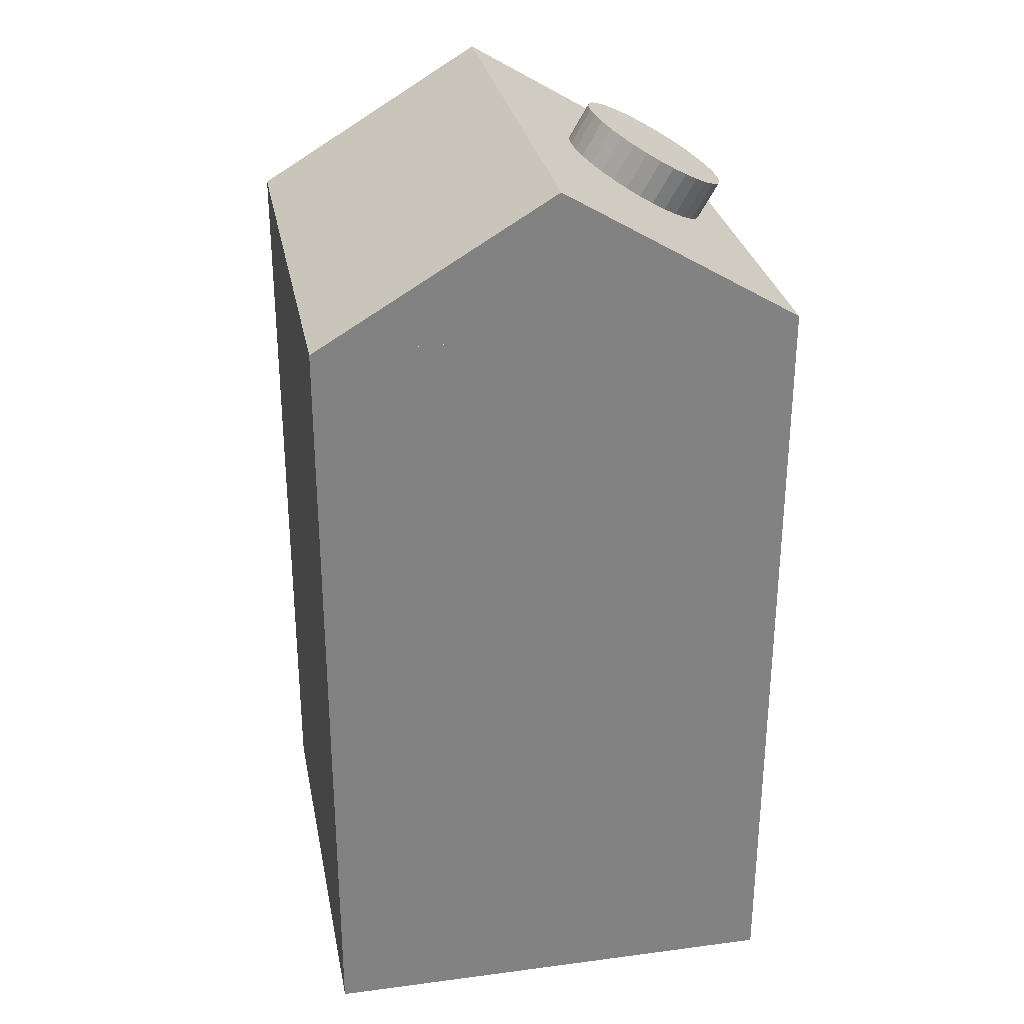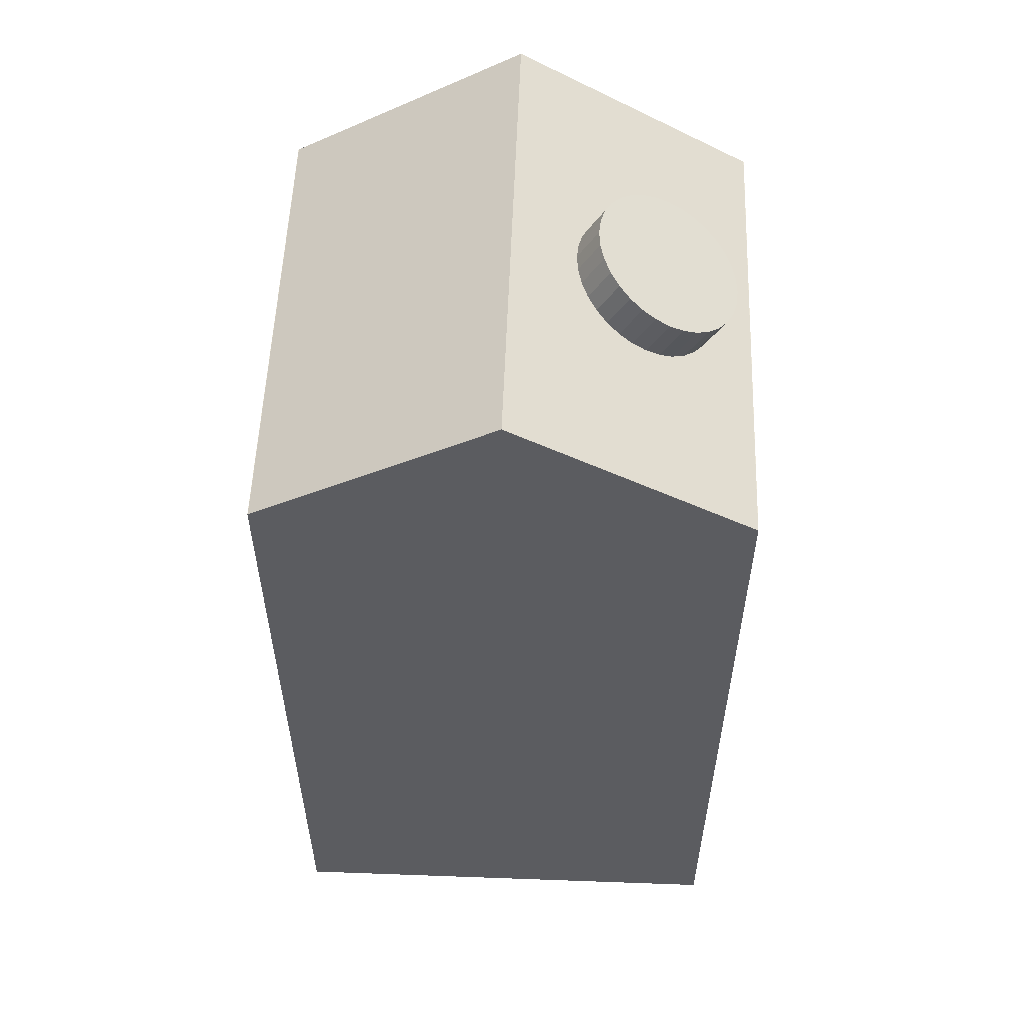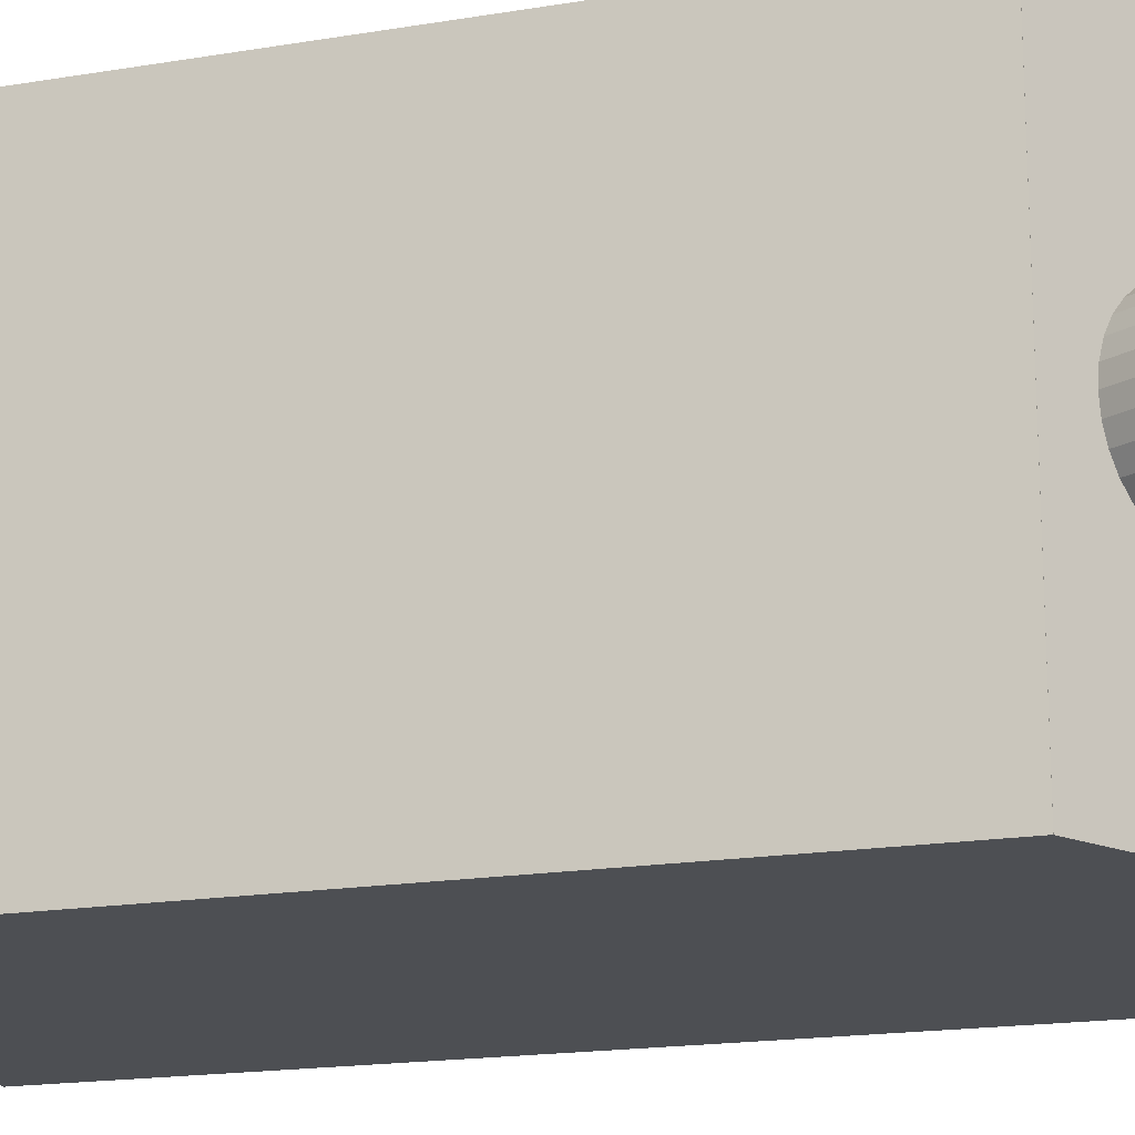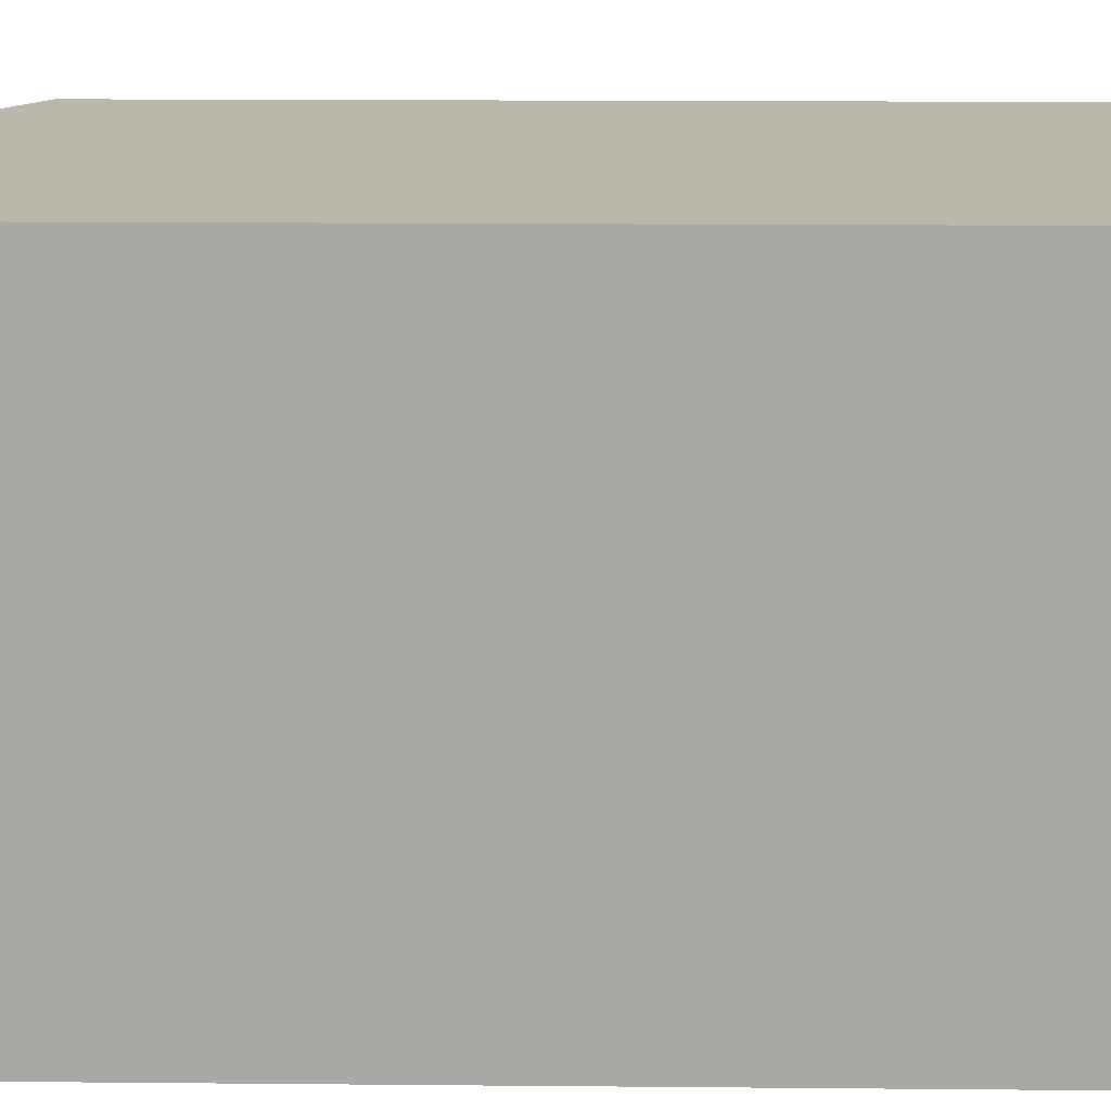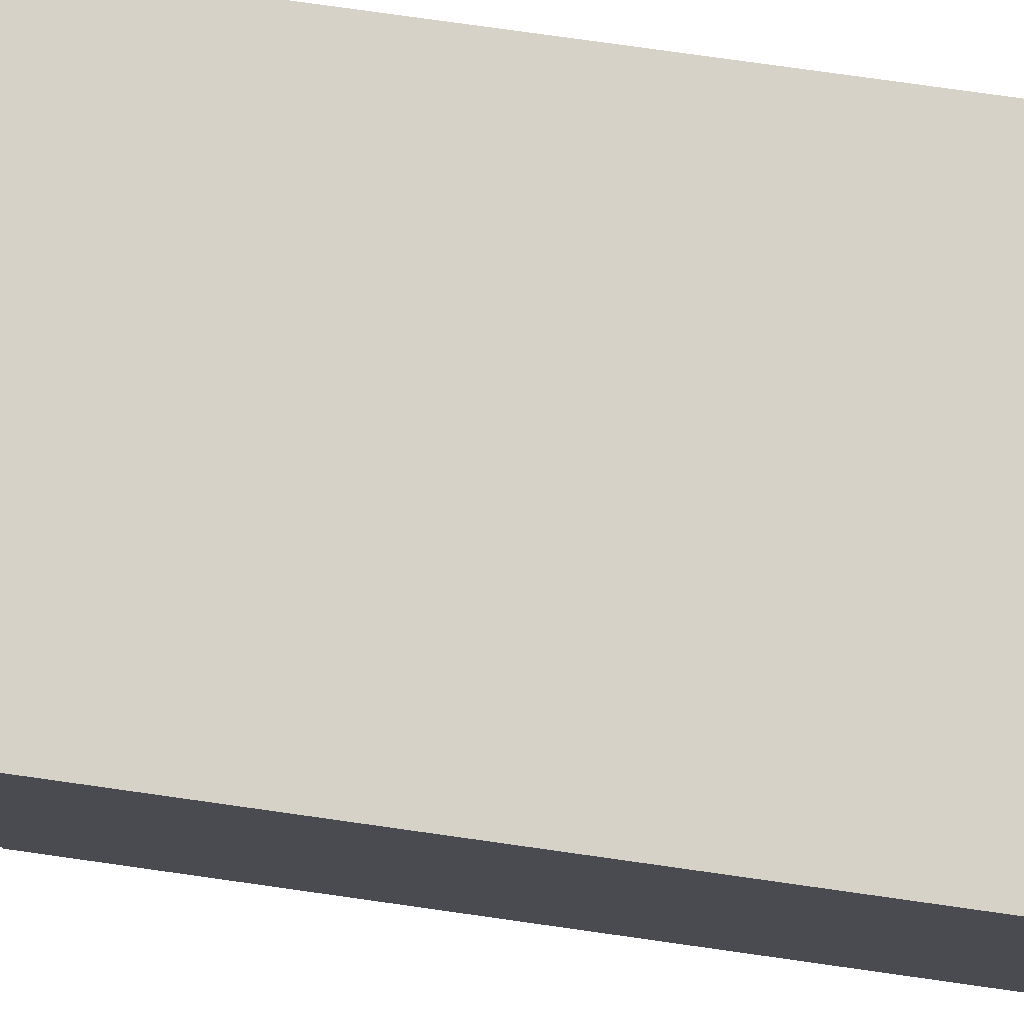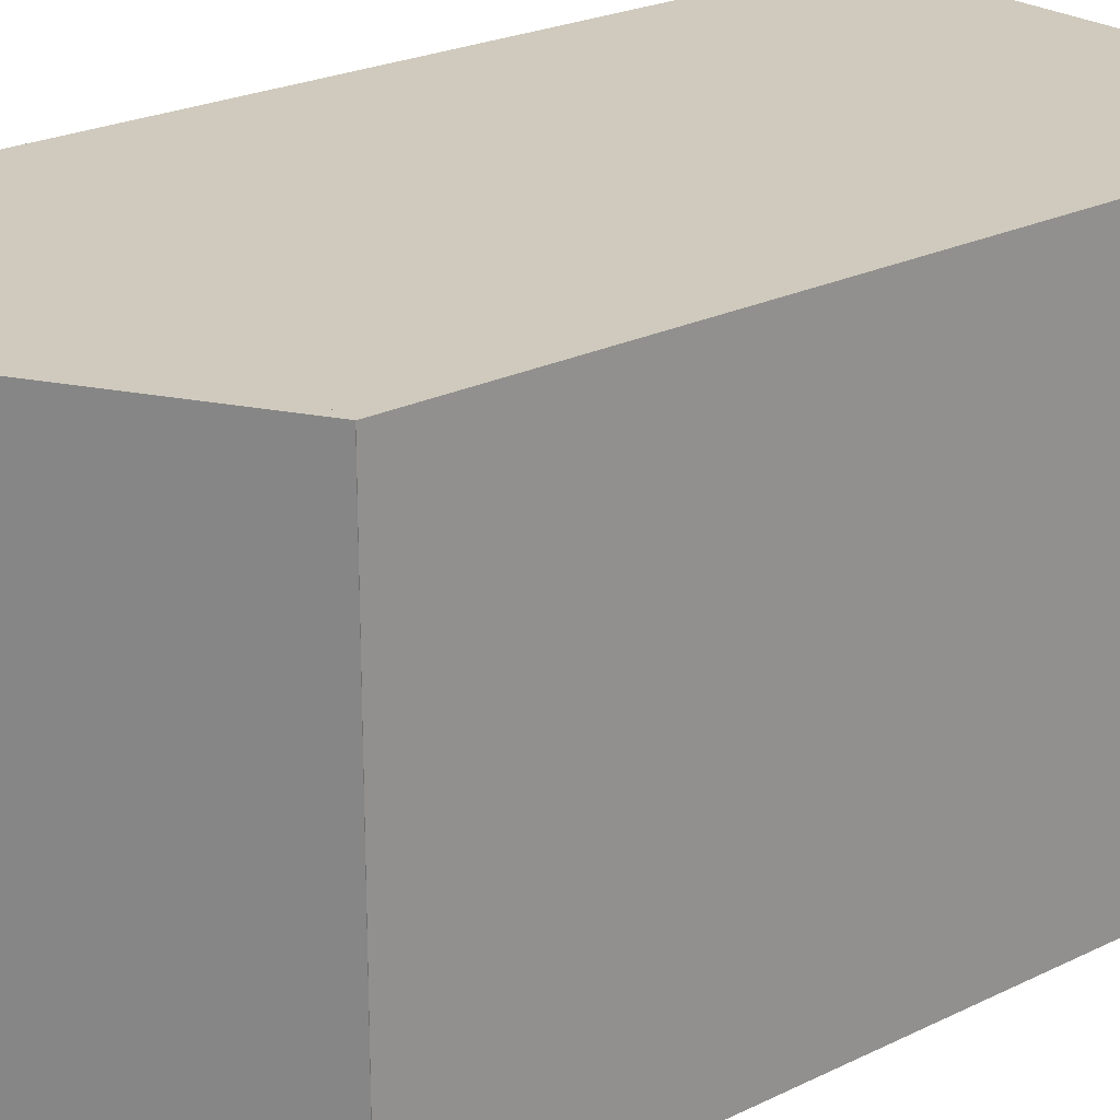
<metadata>
{"format":"obj","ext":"obj","renderer":"f3d","projection":"perspective","resolution":1024,"background":"white","views":[{"elev":29.5,"azim":-10.9,"up":"+Y"},{"elev":55.2,"azim":2.2,"up":"+Y"},{"elev":-17.5,"azim":108.5,"up":"+Z"},{"elev":14.5,"azim":-88.8,"up":"+Z"},{"elev":78.2,"azim":-82.0,"up":"+Z"},{"elev":23.1,"azim":-130.1,"up":"+Z"}]}
</metadata>
<code>
o Juice_Cubo
v -4.15 0.15 12.15
v -4.15 0.65 12.15
v -4.15 0.15 11.85
v -4.15 0.65 11.85
v -3.85 0.15 12.15
v -3.85 0.65 12.15
v -3.85 0.15 11.85
v -3.85 0.65 11.85
v -4 0.74 11.85
v -4 0.74 12.15
v -3.85 0.65 11.85
v -3.85 0.65 12.15
v -4.15 0.65 11.85
v -4.15 0.65 12.15
v -3.955 0.6267 11.95
v -3.905 0.7133 11.95
v -3.947 0.6218 11.95
v -3.897 0.7084 11.95
v -3.938 0.6171 11.95
v -3.888 0.7037 11.95
v -3.931 0.6128 11.96
v -3.881 0.6994 11.96
v -3.924 0.609 11.96
v -3.874 0.6956 11.96
v -3.919 0.6059 11.97
v -3.869 0.6925 11.97
v -3.915 0.6036 11.98
v -3.865 0.6902 11.98
v -3.913 0.6022 11.99
v -3.863 0.6888 11.99
v -3.912 0.6017 12
v -3.862 0.6883 12
v -3.913 0.6022 12.01
v -3.863 0.6888 12.01
v -3.915 0.6036 12.02
v -3.865 0.6902 12.02
v -3.919 0.6059 12.03
v -3.869 0.6925 12.03
v -3.924 0.609 12.04
v -3.874 0.6956 12.04
v -3.931 0.6128 12.04
v -3.881 0.6994 12.04
v -3.938 0.6171 12.05
v -3.888 0.7037 12.05
v -3.947 0.6218 12.05
v -3.897 0.7084 12.05
v -3.955 0.6267 12.05
v -3.905 0.7133 12.05
v -3.963 0.6316 12.05
v -3.913 0.7182 12.05
v -3.972 0.6363 12.05
v -3.922 0.7229 12.05
v -3.979 0.6406 12.04
v -3.929 0.7272 12.04
v -3.986 0.6444 12.04
v -3.936 0.731 12.04
v -3.991 0.6475 12.03
v -3.941 0.7341 12.03
v -3.995 0.6498 12.02
v -3.945 0.7364 12.02
v -3.997 0.6512 12.01
v -3.947 0.7378 12.01
v -3.998 0.6517 12
v -3.948 0.7383 12
v -3.997 0.6512 11.99
v -3.947 0.7378 11.99
v -3.995 0.6498 11.98
v -3.945 0.7364 11.98
v -3.991 0.6475 11.97
v -3.941 0.7341 11.97
v -3.986 0.6444 11.96
v -3.936 0.731 11.96
v -3.979 0.6406 11.96
v -3.929 0.7272 11.96
v -3.972 0.6363 11.95
v -3.922 0.7229 11.95
v -3.963 0.6316 11.95
v -3.913 0.7182 11.95
f 1 2 4 3
f 3 4 8 7
f 7 8 6 5
f 5 6 2 1
f 3 7 5 1
f 8 4 2 6
f 9 10 12 11
f 11 12 14 13
f 12 10 14
f 13 14 10 9
f 9 11 13
f 15 16 18 17
f 17 18 20 19
f 19 20 22 21
f 21 22 24 23
f 23 24 26 25
f 25 26 28 27
f 27 28 30 29
f 29 30 32 31
f 31 32 34 33
f 33 34 36 35
f 35 36 38 37
f 37 38 40 39
f 39 40 42 41
f 41 42 44 43
f 43 44 46 45
f 45 46 48 47
f 47 48 50 49
f 49 50 52 51
f 51 52 54 53
f 53 54 56 55
f 55 56 58 57
f 57 58 60 59
f 59 60 62 61
f 61 62 64 63
f 63 64 66 65
f 65 66 68 67
f 67 68 70 69
f 69 70 72 71
f 71 72 74 73
f 73 74 76 75
f 18 16 78 76 74 72 70 68 66 64 62 60 58 56 54 52 50 48 46 44 42 40 38 36 34 32 30 28 26 24 22 20
f 75 76 78 77
f 77 78 16 15
f 15 17 19 21 23 25 27 29 31 33 35 37 39 41 43 45 47 49 51 53 55 57 59 61 63 65 67 69 71 73 75 77

</code>
